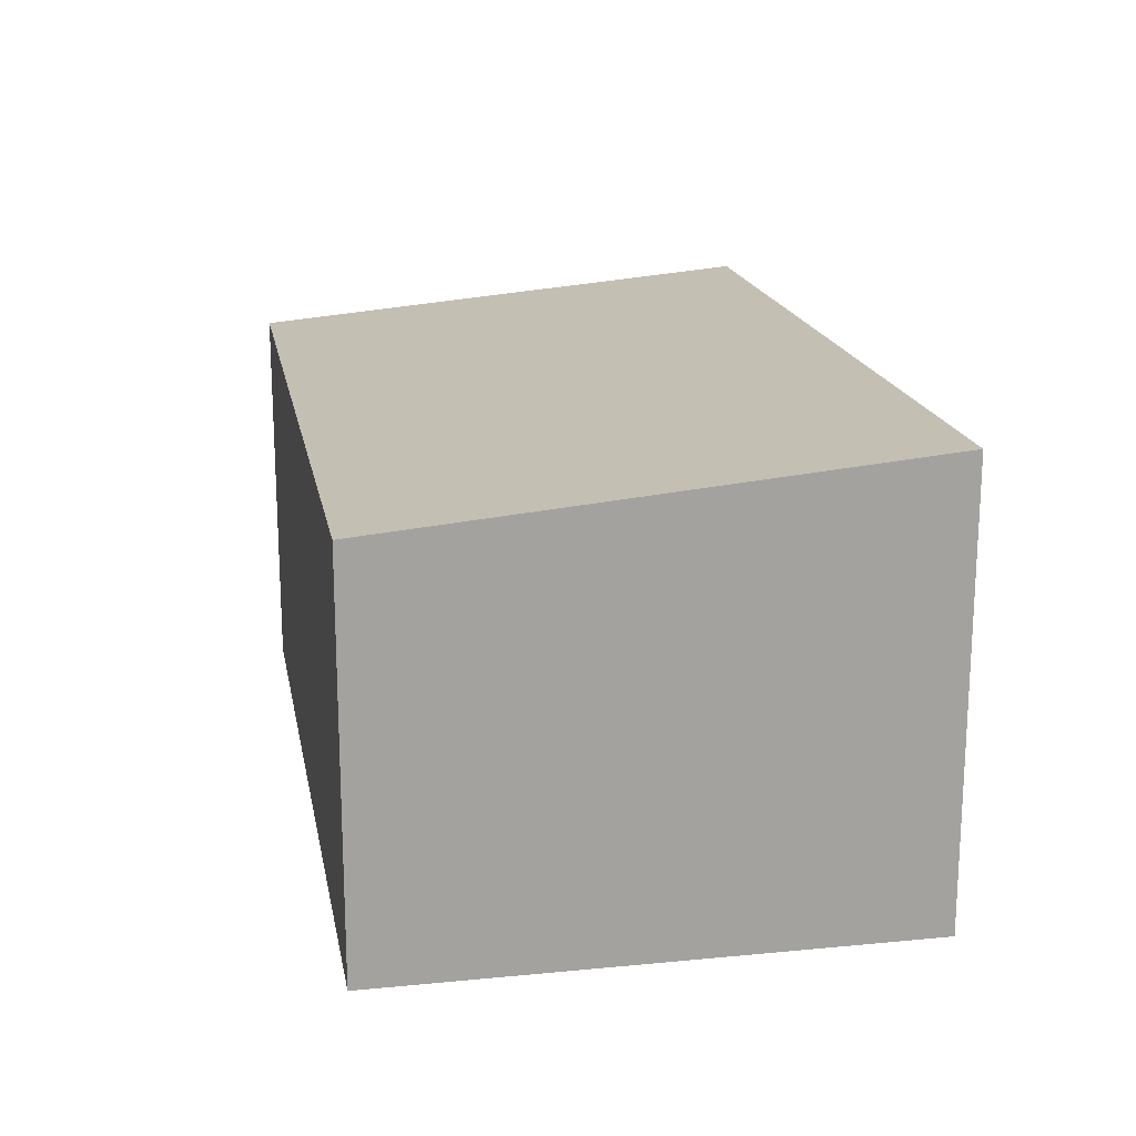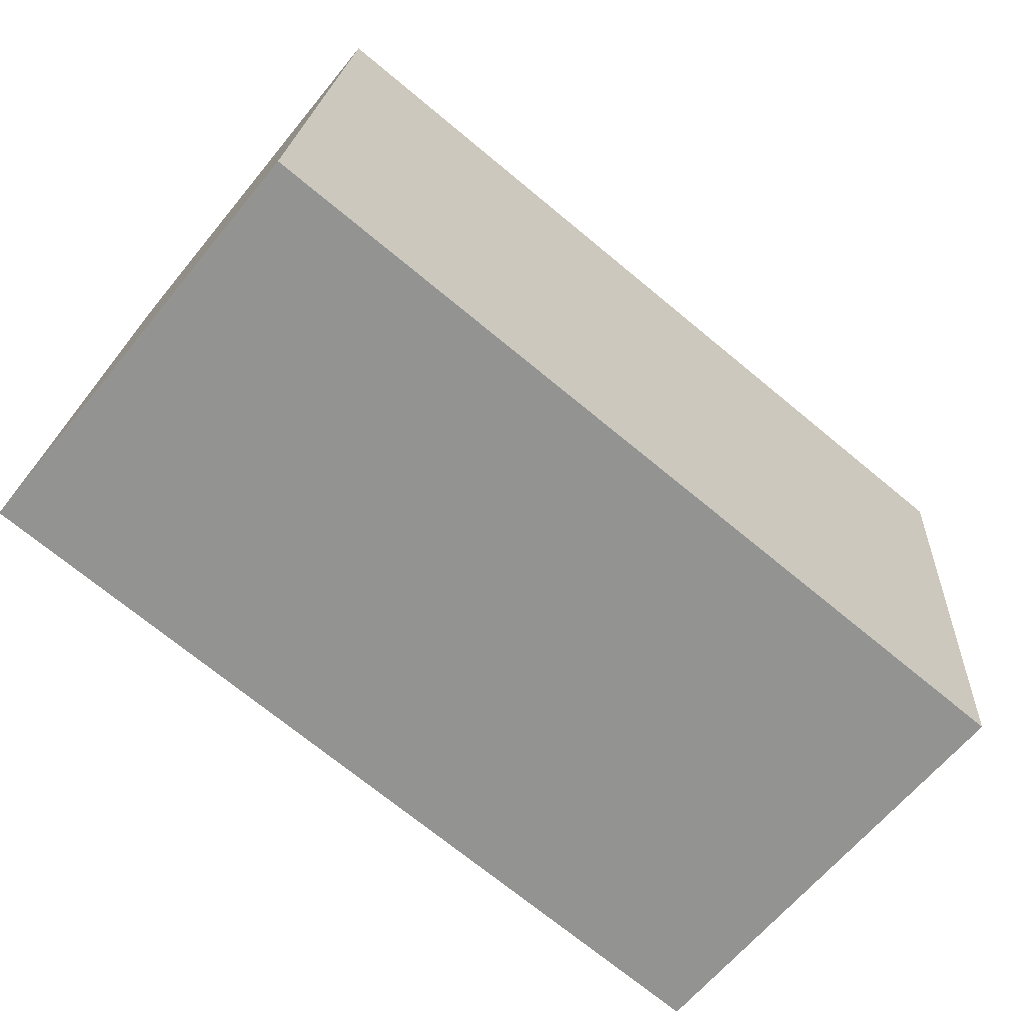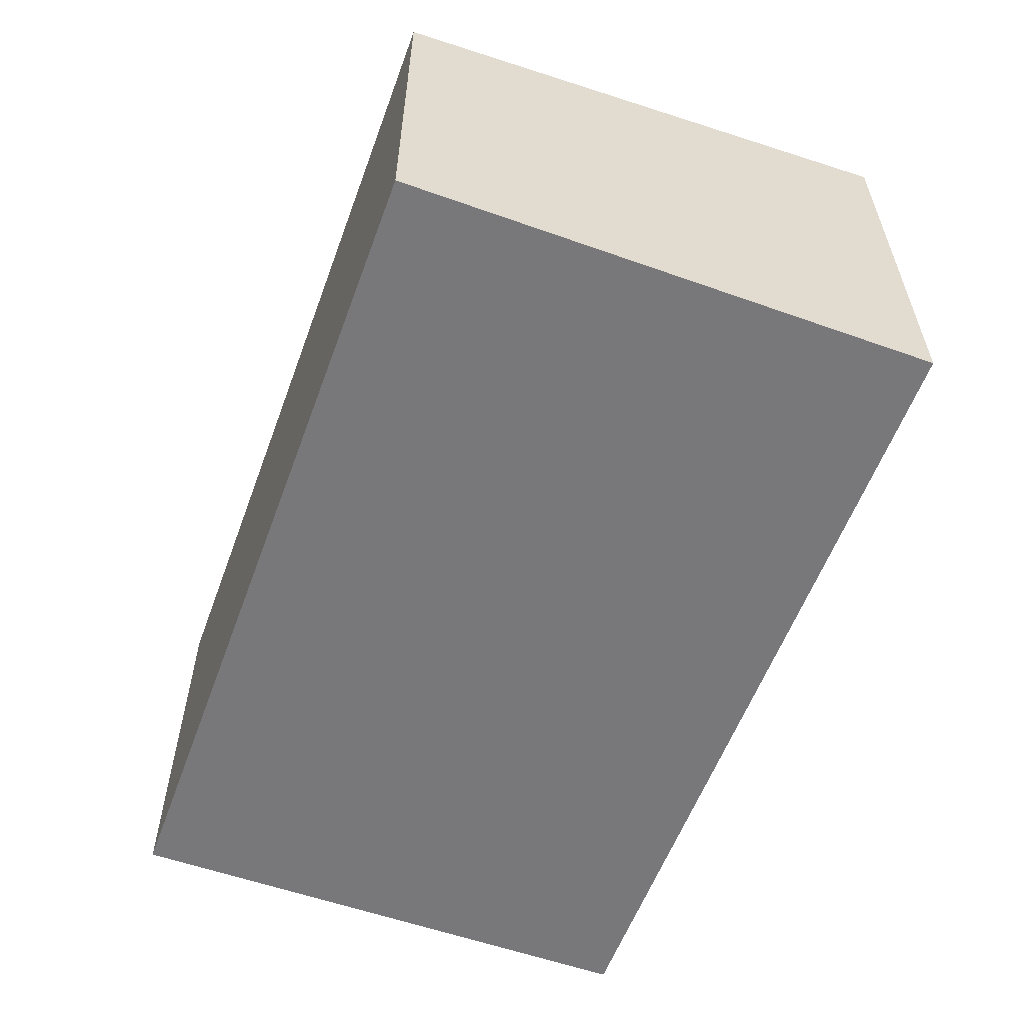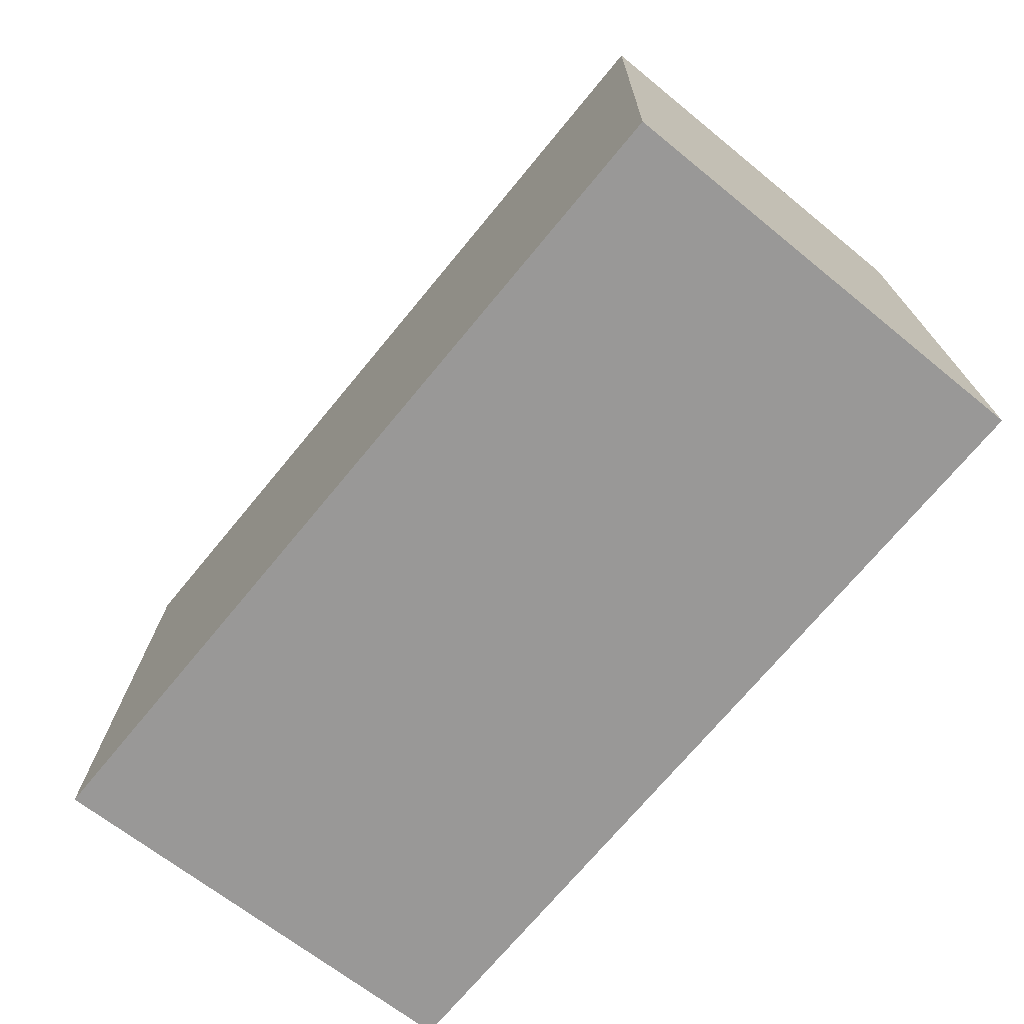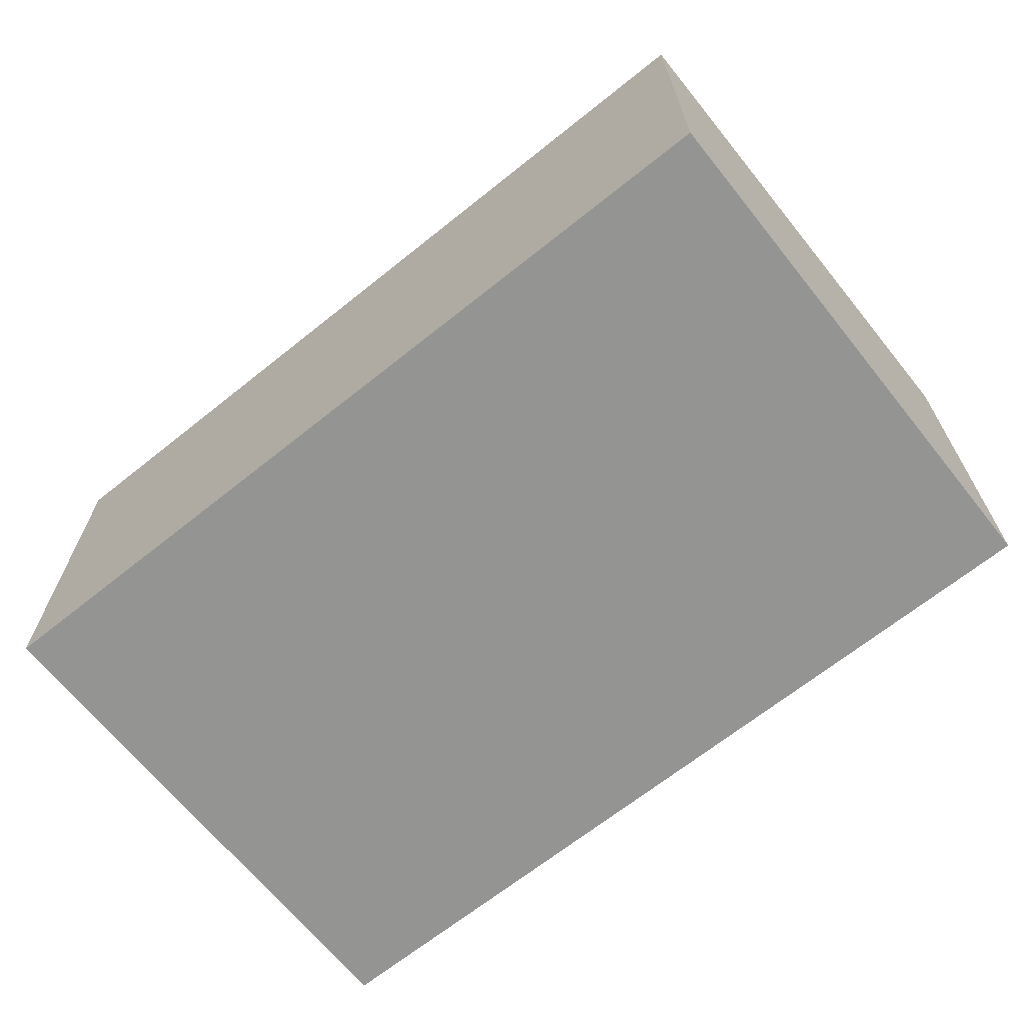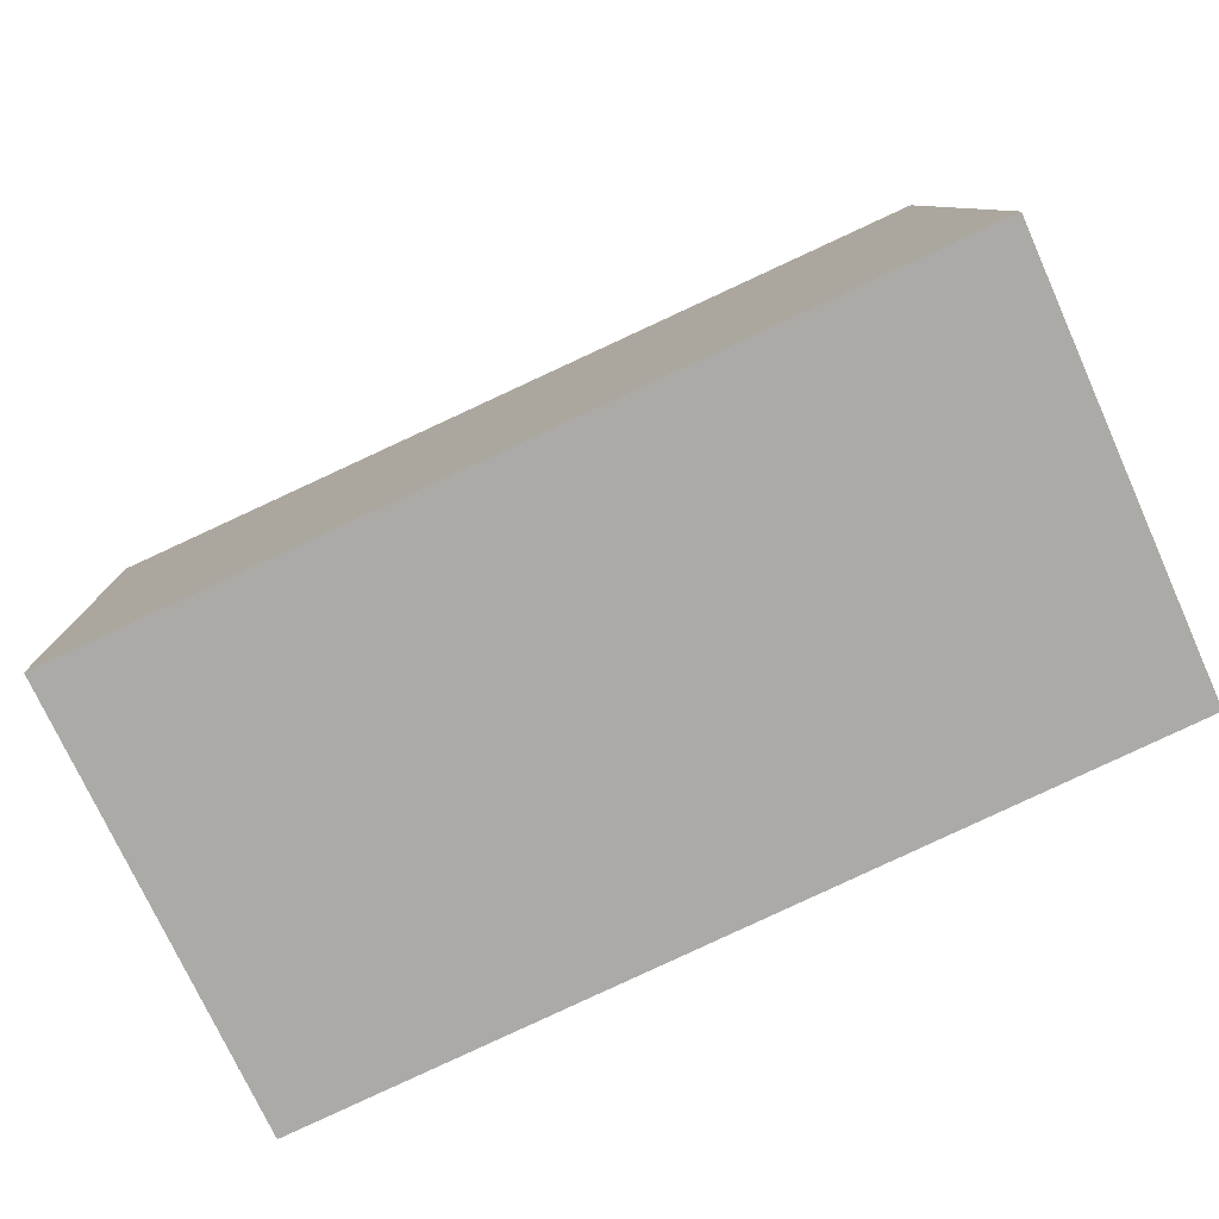
<metadata>
{"format":"obj","ext":"obj","renderer":"f3d","projection":"perspective","resolution":1024,"background":"white","views":[{"elev":17.9,"azim":84.3,"up":"+Y"},{"elev":-64.1,"azim":-39.3,"up":"+Z"},{"elev":-57.6,"azim":74.7,"up":"+Y"},{"elev":-64.8,"azim":-129.6,"up":"+Z"},{"elev":-67.0,"azim":43.6,"up":"+Y"},{"elev":-73.7,"azim":-155.7,"up":"+Z"}]}
</metadata>
<code>
v  15.3 8.002 -1.272
v  0.812 7.143 9.633
v  16.13 7.143 8.337
v  0 8.004 4.901e-16
v  15.3 7.789e-17 -1.272
v  16.13 -5.105e-16 8.337
v  0 0 0
v  0.812 -5.899e-16 9.633
g defaultobject
f 1 2 3
f 2 1 4
f 3 5 1
f 5 3 6
f 1 7 4
f 7 1 5
f 7 2 4
f 2 7 8
f 8 3 2
f 3 8 6
f 8 5 6
f 5 8 7

</code>
